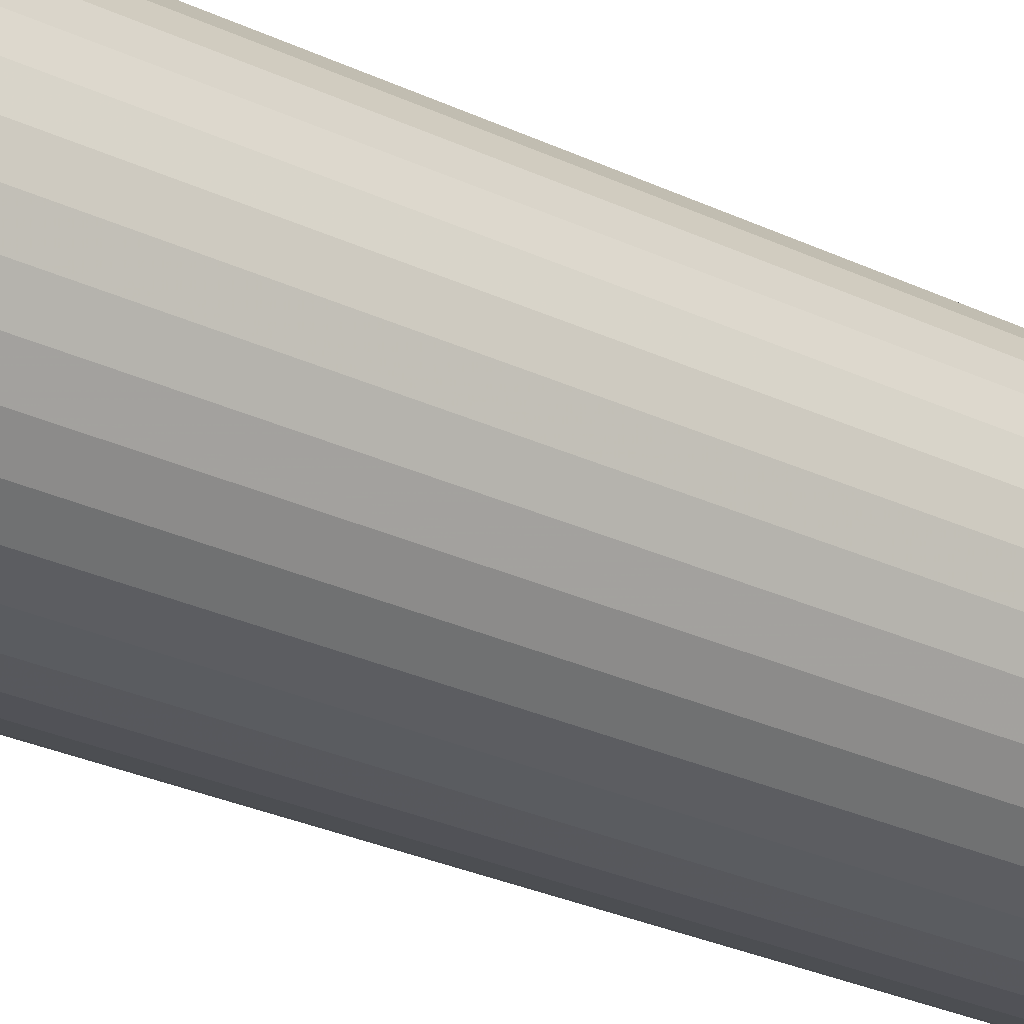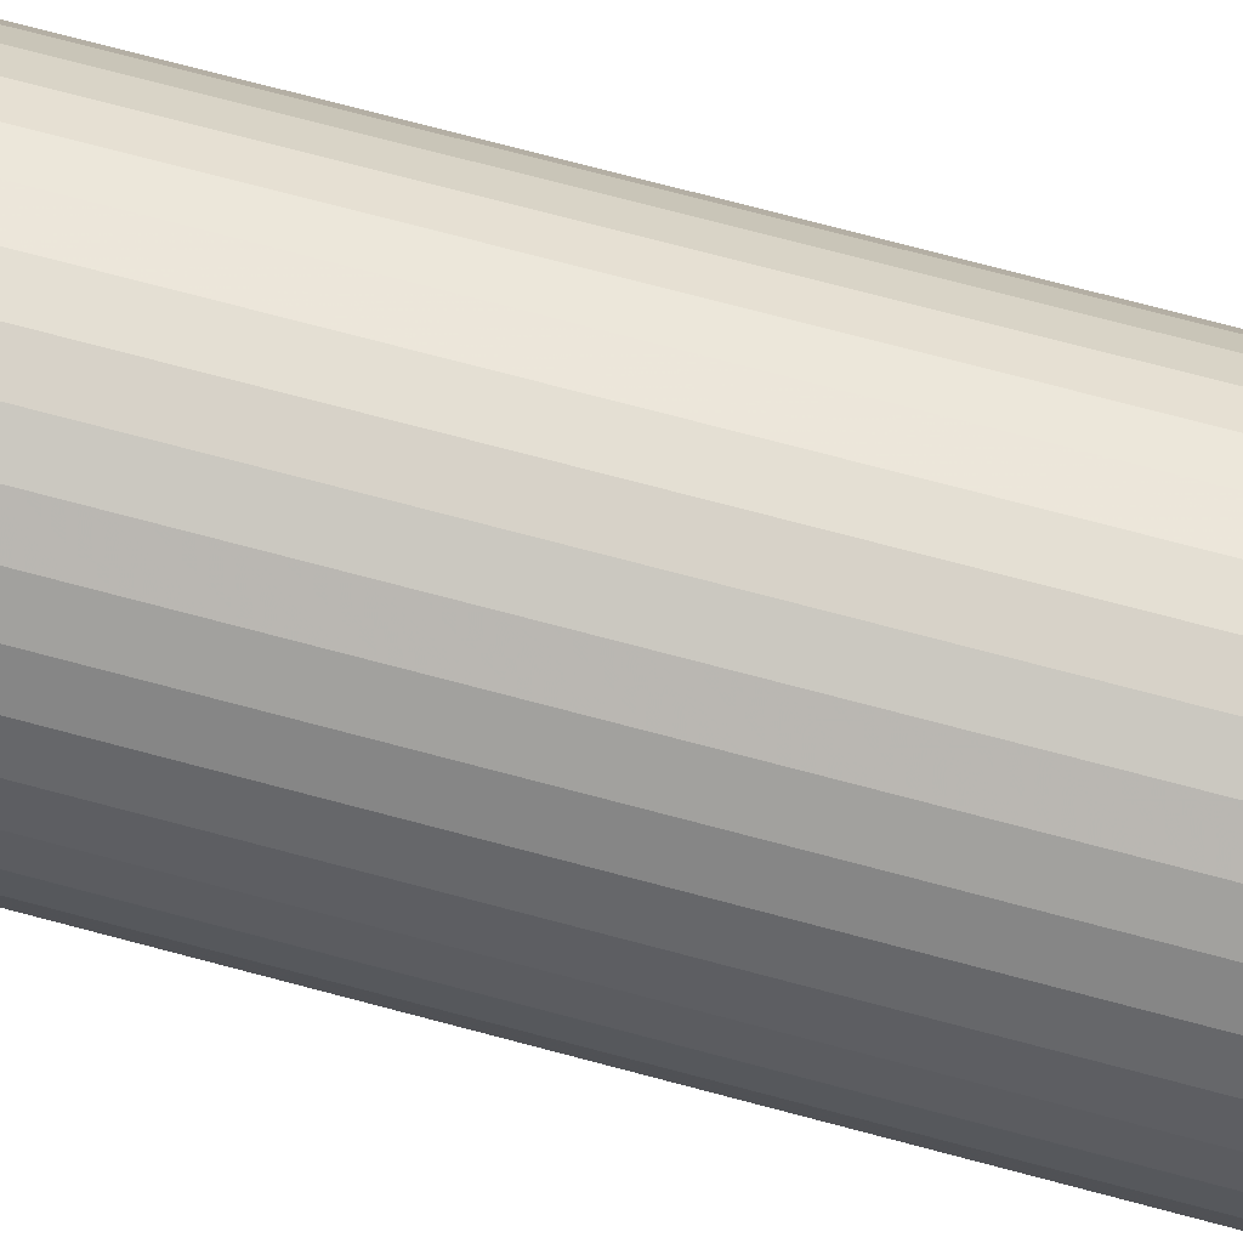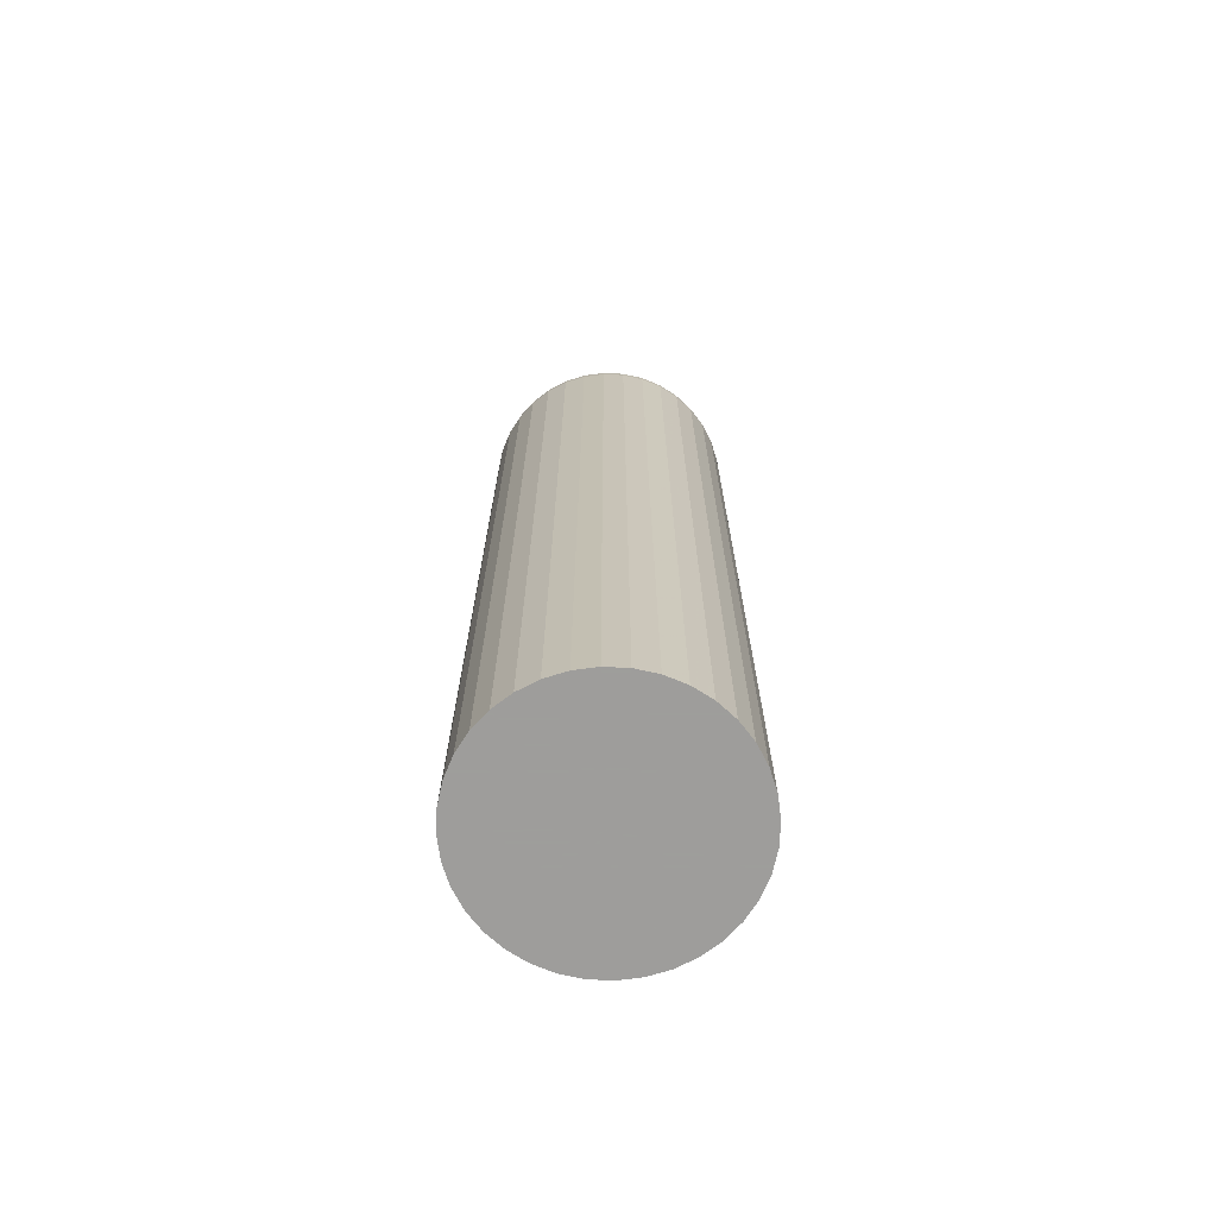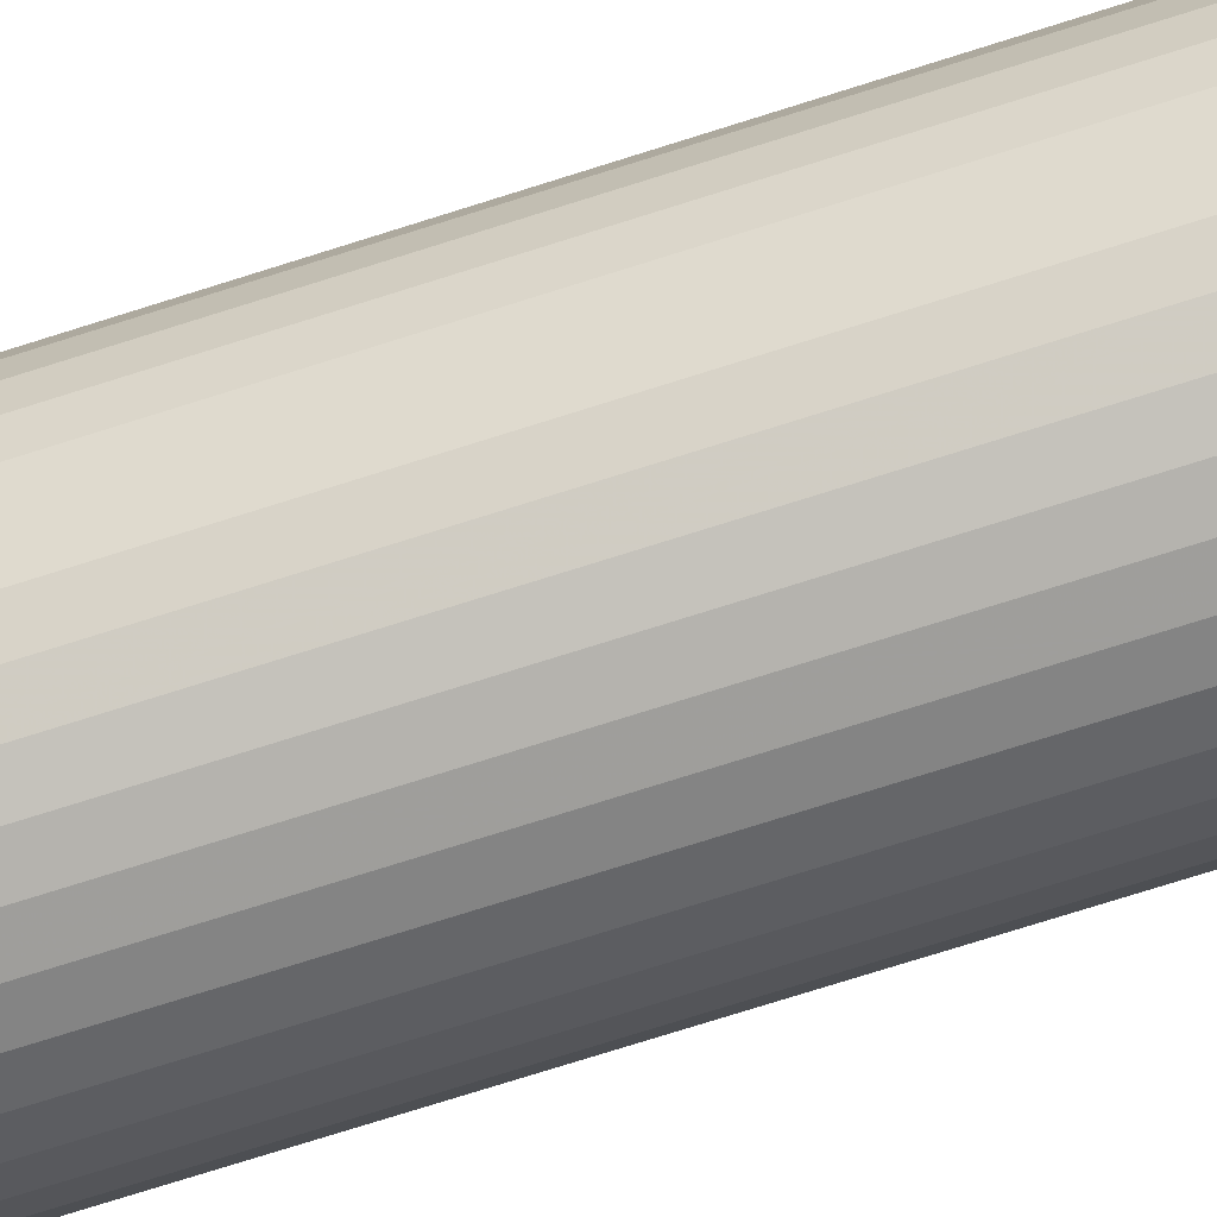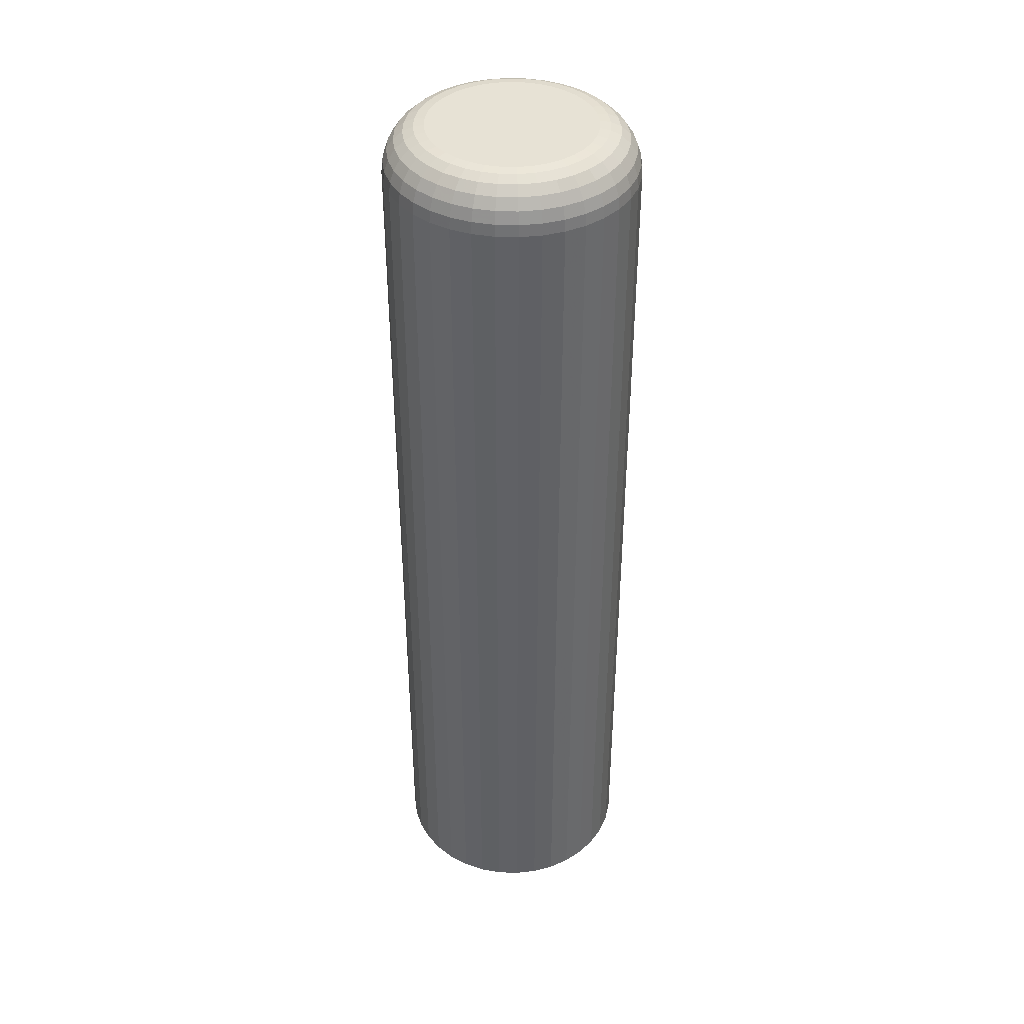
<metadata>
{"format":"obj","ext":"obj","renderer":"f3d","projection":"perspective","resolution":1024,"background":"white","views":[{"elev":-25.3,"azim":-128.4,"up":"+Z"},{"elev":71.9,"azim":-75.0,"up":"+Z"},{"elev":-70.7,"azim":172.5,"up":"+Y"},{"elev":-75.4,"azim":-72.5,"up":"+Z"},{"elev":40.4,"azim":-162.8,"up":"+Y"}]}
</metadata>
<code>
g Walec
v 0 0 0
v 0 500 0
v 65 0 0
v 65 0 0
v 64.01 0 -11.29
v 64.01 0 -11.29
v 61.08 0 -22.23
v 61.08 0 -22.23
v 56.29 0 -32.5
v 56.29 0 -32.5
v 49.79 0 -41.78
v 49.79 0 -41.78
v 41.78 0 -49.79
v 41.78 0 -49.79
v 32.5 0 -56.29
v 32.5 0 -56.29
v 22.23 0 -61.08
v 22.23 0 -61.08
v 11.29 0 -64.01
v 11.29 0 -64.01
v 0 0 -65
v 0 0 -65
v -11.29 0 -64.01
v -11.29 0 -64.01
v -22.23 0 -61.08
v -22.23 0 -61.08
v -32.5 0 -56.29
v -32.5 0 -56.29
v -41.78 0 -49.79
v -41.78 0 -49.79
v -49.79 0 -41.78
v -49.79 0 -41.78
v -56.29 0 -32.5
v -56.29 0 -32.5
v -61.08 0 -22.23
v -61.08 0 -22.23
v -64.01 0 -11.29
v -64.01 0 -11.29
v -65 0 0
v -65 0 0
v -64.01 0 11.29
v -64.01 0 11.29
v -61.08 0 22.23
v -61.08 0 22.23
v -56.29 0 32.5
v -56.29 0 32.5
v -49.79 0 41.78
v -49.79 0 41.78
v -41.78 0 49.79
v -41.78 0 49.79
v -32.5 0 56.29
v -32.5 0 56.29
v -22.23 0 61.08
v -22.23 0 61.08
v -11.29 0 64.01
v -11.29 0 64.01
v 0 0 65
v 0 0 65
v 11.29 0 64.01
v 11.29 0 64.01
v 22.23 0 61.08
v 22.23 0 61.08
v 32.5 0 56.29
v 32.5 0 56.29
v 41.78 0 49.79
v 41.78 0 49.79
v 49.79 0 41.78
v 49.79 0 41.78
v 56.29 0 32.5
v 56.29 0 32.5
v 61.08 0 22.23
v 61.08 0 22.23
v 64.01 0 11.29
v 64.01 0 11.29
v -40.64 500 -14.79
v 43.25 500 0
v 42.59 500 -7.51
v -33.13 500 27.8
v 40.64 500 -14.79
v 37.46 500 -21.63
v 33.13 500 -27.8
v -14.79 500 40.64
v 27.8 500 -33.13
v 21.63 500 -37.46
v 0 500 43.25
v 14.79 500 -40.64
v 7.51 500 42.59
v 7.51 500 -42.59
v 0 500 -43.25
v 21.63 500 37.46
v -7.51 500 -42.59
v -14.79 500 -40.64
v -21.63 500 -37.46
v 37.46 500 21.63
v -27.8 500 -33.13
v -33.13 500 -27.8
v 42.59 500 7.51
v -37.46 500 -21.63
v -42.59 500 -7.51
v -43.25 500 0
v -42.59 500 7.51
v -40.64 500 14.79
v -37.46 500 21.63
v -27.8 500 33.13
v -21.63 500 37.46
v -7.51 500 42.59
v 14.79 500 40.64
v 27.8 500 33.13
v 33.13 500 27.8
v 40.64 500 14.79
v 0 475 -65
v 7.51 500 42.59
v 0 500 43.25
v -7.51 500 42.59
v -14.79 500 40.64
v -21.63 500 37.46
v -27.8 500 33.13
v -33.13 500 27.8
v -37.46 500 21.63
v -40.64 500 14.79
v -42.59 500 7.51
v -43.25 500 0
v -42.59 500 -7.51
v -40.64 500 -14.79
v -37.46 500 -21.63
v -33.13 500 -27.8
v -27.8 500 -33.13
v -21.63 500 -37.46
v -14.79 500 -40.64
v -7.51 500 -42.59
v 0 500 -43.25
v 7.51 500 -42.59
v 14.79 500 -40.64
v 21.63 500 -37.46
v 27.8 500 -33.13
v 33.13 500 -27.8
v 37.46 500 -21.63
v 40.64 500 -14.79
v 42.59 500 -7.51
v 43.25 500 0
v 42.59 500 7.51
v 40.64 500 14.79
v 37.46 500 21.63
v 33.13 500 27.8
v 27.8 500 33.13
v 21.63 500 37.46
v 14.79 500 40.64
v 65 475 0
v 64.01 475 -11.29
v -49.79 475 41.78
v 61.08 475 -22.23
v -41.78 475 49.79
v 56.29 475 -32.5
v 49.79 475 -41.78
v 41.78 475 -49.79
v 32.5 475 -56.29
v 22.23 475 -61.08
v 11.29 475 -64.01
v -11.29 475 -64.01
v -22.23 475 -61.08
v -32.5 475 -56.29
v -41.78 475 -49.79
v -49.79 475 -41.78
v -56.29 475 -32.5
v -61.08 475 -22.23
v -64.01 475 -11.29
v -65 475 0
v -64.01 475 11.29
v -61.08 475 22.23
v -56.29 475 32.5
v -32.5 475 56.29
v 64.01 475 11.29
v -22.23 475 61.08
v -11.29 475 64.01
v 0 475 65
v 11.29 475 64.01
v 22.23 475 61.08
v 32.5 475 56.29
v 41.78 475 49.79
v 49.79 475 41.78
v 56.29 475 32.5
v 61.08 475 22.23
v 8.432 499.2 47.82
v 9.357 496.8 53.07
v 10.18 492.7 57.74
v 10.8 487.2 61.28
v 11.17 481.1 63.36
v 11.17 481.1 -63.36
v 10.8 487.2 -61.28
v 10.18 492.7 -57.74
v 9.357 496.8 -53.07
v 8.432 499.2 -47.82
v 16.61 499.2 45.63
v 18.43 496.8 50.64
v 20.05 492.7 55.09
v 21.28 487.2 58.47
v 22.01 481.1 60.46
v 0 481.1 -64.34
v 0 487.2 -62.22
v 0 492.7 -58.63
v 0 496.8 -53.89
v 0 499.2 -48.56
v 0 499.2 48.56
v 0 496.8 53.89
v 0 492.7 58.63
v 0 487.2 62.22
v 0 481.1 64.34
v 24.28 499.2 -42.05
v 26.94 496.8 -46.67
v 29.31 492.7 -50.77
v 31.11 487.2 -53.89
v 32.17 481.1 -55.72
v -8.432 499.2 47.82
v -9.357 496.8 53.07
v -10.18 492.7 57.74
v -10.8 487.2 61.28
v -11.17 481.1 63.36
v -16.61 499.2 45.63
v -18.43 496.8 50.64
v -20.05 492.7 55.09
v -21.28 487.2 58.47
v -22.01 481.1 60.46
v -24.28 499.2 42.05
v -26.94 496.8 46.67
v -29.31 492.7 50.77
v -31.11 487.2 53.89
v -32.17 481.1 55.72
v 42.05 499.2 -24.28
v 46.67 496.8 -26.94
v 50.77 492.7 -29.31
v 53.89 487.2 -31.11
v 55.72 481.1 -32.17
v -31.21 499.2 37.2
v -34.64 496.8 41.28
v -37.69 492.7 44.91
v -40 487.2 47.66
v -41.36 481.1 49.29
v -37.2 499.2 31.21
v -41.28 496.8 34.64
v -44.91 492.7 37.69
v -47.66 487.2 40
v -49.29 481.1 41.36
v 47.82 499.2 -8.432
v 53.07 496.8 -9.357
v 57.74 492.7 -10.18
v 61.28 487.2 -10.8
v 63.36 481.1 -11.17
v -42.05 499.2 24.28
v -46.67 496.8 26.94
v -50.77 492.7 29.31
v -53.89 487.2 31.11
v -55.72 481.1 32.17
v 48.56 499.2 0
v 53.89 496.8 0
v 58.63 492.7 0
v 62.22 487.2 0
v 64.34 481.1 0
v -45.63 499.2 16.61
v -50.64 496.8 18.43
v -55.09 492.7 20.05
v -58.47 487.2 21.28
v -60.46 481.1 22.01
v -47.82 499.2 8.432
v -53.07 496.8 9.357
v -57.74 492.7 10.18
v -61.28 487.2 10.8
v -63.36 481.1 11.17
v -48.56 499.2 0
v -53.89 496.8 0
v -58.63 492.7 0
v -62.22 487.2 0
v -64.34 481.1 0
v -47.82 499.2 -8.432
v -53.07 496.8 -9.357
v -57.74 492.7 -10.18
v -61.28 487.2 -10.8
v -63.36 481.1 -11.17
v -45.63 499.2 -16.61
v -50.64 496.8 -18.43
v -55.09 492.7 -20.05
v -58.47 487.2 -21.28
v -60.46 481.1 -22.01
v -42.05 499.2 -24.28
v -46.67 496.8 -26.94
v -50.77 492.7 -29.31
v -53.89 487.2 -31.11
v -55.72 481.1 -32.17
v 45.63 499.2 16.61
v 50.64 496.8 18.43
v 55.09 492.7 20.05
v 58.47 487.2 21.28
v 60.46 481.1 22.01
v -37.2 499.2 -31.21
v -41.28 496.8 -34.64
v -44.91 492.7 -37.69
v -47.66 487.2 -40
v -49.29 481.1 -41.36
v -31.21 499.2 -37.2
v -34.64 496.8 -41.28
v -37.69 492.7 -44.91
v -40 487.2 -47.66
v -41.36 481.1 -49.29
v -24.28 499.2 -42.05
v -26.94 496.8 -46.67
v -29.31 492.7 -50.77
v -31.11 487.2 -53.89
v -32.17 481.1 -55.72
v 31.21 499.2 37.2
v 34.64 496.8 41.28
v 37.69 492.7 44.91
v 40 487.2 47.66
v 41.36 481.1 49.29
v -16.61 499.2 -45.63
v -18.43 496.8 -50.64
v -20.05 492.7 -55.09
v -21.28 487.2 -58.47
v -22.01 481.1 -60.46
v -8.432 499.2 -47.82
v -9.357 496.8 -53.07
v -10.18 492.7 -57.74
v -10.8 487.2 -61.28
v -11.17 481.1 -63.36
v 16.61 499.2 -45.63
v 18.43 496.8 -50.64
v 20.05 492.7 -55.09
v 21.28 487.2 -58.47
v 22.01 481.1 -60.46
v 31.21 499.2 -37.2
v 34.64 496.8 -41.28
v 37.69 492.7 -44.91
v 40 487.2 -47.66
v 41.36 481.1 -49.29
v 37.2 499.2 -31.21
v 41.28 496.8 -34.64
v 44.91 492.7 -37.69
v 47.66 487.2 -40
v 49.29 481.1 -41.36
v 45.63 499.2 -16.61
v 50.64 496.8 -18.43
v 55.09 492.7 -20.05
v 58.47 487.2 -21.28
v 60.46 481.1 -22.01
v 47.82 499.2 8.432
v 53.07 496.8 9.357
v 57.74 492.7 10.18
v 61.28 487.2 10.8
v 63.36 481.1 11.17
v 42.05 499.2 24.28
v 46.67 496.8 26.94
v 50.77 492.7 29.31
v 53.89 487.2 31.11
v 55.72 481.1 32.17
v 37.2 499.2 31.21
v 41.28 496.8 34.64
v 44.91 492.7 37.69
v 47.66 487.2 40
v 49.29 481.1 41.36
v 24.28 499.2 42.05
v 26.94 496.8 46.67
v 29.31 492.7 50.77
v 31.11 487.2 53.89
v 32.17 481.1 55.72
f 147 146 145 144 143 142 141 140 139 138 137 136 135 134 133 132 131 130 129 128 127 126 125 124 123 122 121 120 119 118 117 116 115 114 113 112
f 5 3 1
f 6 149 148 4
f 53 51 1
f 7 5 1
f 8 151 149 6
f 54 173 171 52
f 9 7 1
f 10 153 151 8
f 55 53 1
f 11 9 1
f 12 154 153 10
f 56 174 173 54
f 13 11 1
f 14 155 154 12
f 57 55 1
f 15 13 1
f 16 156 155 14
f 58 175 174 56
f 17 15 1
f 18 157 156 16
f 59 57 1
f 19 17 1
f 20 158 157 18
f 60 176 175 58
f 21 19 1
f 22 111 158 20
f 61 59 1
f 23 21 1
f 24 159 111 22
f 62 177 176 60
f 25 23 1
f 26 160 159 24
f 63 61 1
f 27 25 1
f 28 161 160 26
f 64 178 177 62
f 29 27 1
f 30 162 161 28
f 65 63 1
f 31 29 1
f 32 163 162 30
f 66 179 178 64
f 33 31 1
f 34 164 163 32
f 67 65 1
f 35 33 1
f 36 165 164 34
f 68 180 179 66
f 37 35 1
f 38 166 165 36
f 69 67 1
f 39 37 1
f 40 167 166 38
f 70 181 180 68
f 41 39 1
f 42 168 167 40
f 71 69 1
f 43 41 1
f 44 169 168 42
f 72 182 181 70
f 45 43 1
f 46 170 169 44
f 73 71 1
f 47 45 1
f 48 150 170 46
f 74 172 182 72
f 49 47 1
f 50 152 150 48
f 3 73 1
f 51 49 1
f 52 171 152 50
f 4 148 172 74
f 140 253 243 139
f 139 243 338 138
f 116 223 218 115
f 138 338 228 137
f 137 228 333 136
f 115 218 213 114
f 136 333 328 135
f 135 328 208 134
f 114 213 203 113
f 134 208 323 133
f 133 323 192 132
f 113 203 183 112
f 132 192 202 131
f 131 202 318 130
f 112 183 193 147
f 130 318 313 129
f 129 313 303 128
f 147 193 358 146
f 128 303 298 127
f 127 298 293 126
f 146 358 308 145
f 126 293 283 125
f 125 283 278 124
f 145 308 353 144
f 124 278 273 123
f 123 273 268 122
f 144 353 348 143
f 122 268 263 121
f 121 263 258 120
f 143 348 288 142
f 120 258 248 119
f 119 248 238 118
f 142 288 343 141
f 118 238 233 117
f 117 233 223 116
f 141 343 253 140
f 253 254 244 243
f 254 255 245 244
f 255 256 246 245
f 256 257 247 246
f 257 148 149 247
f 243 244 339 338
f 244 245 340 339
f 245 246 341 340
f 246 247 342 341
f 247 149 151 342
f 223 224 219 218
f 224 225 220 219
f 225 226 221 220
f 226 227 222 221
f 227 171 173 222
f 338 339 229 228
f 339 340 230 229
f 340 341 231 230
f 341 342 232 231
f 342 151 153 232
f 228 229 334 333
f 229 230 335 334
f 230 231 336 335
f 231 232 337 336
f 232 153 154 337
f 218 219 214 213
f 219 220 215 214
f 220 221 216 215
f 221 222 217 216
f 222 173 174 217
f 333 334 329 328
f 334 335 330 329
f 335 336 331 330
f 336 337 332 331
f 337 154 155 332
f 328 329 209 208
f 329 330 210 209
f 330 331 211 210
f 331 332 212 211
f 332 155 156 212
f 213 214 204 203
f 214 215 205 204
f 215 216 206 205
f 216 217 207 206
f 217 174 175 207
f 208 209 324 323
f 209 210 325 324
f 210 211 326 325
f 211 212 327 326
f 212 156 157 327
f 323 324 191 192
f 324 325 190 191
f 325 326 189 190
f 326 327 188 189
f 327 157 158 188
f 203 204 184 183
f 204 205 185 184
f 205 206 186 185
f 206 207 187 186
f 207 175 176 187
f 192 191 201 202
f 191 190 200 201
f 190 189 199 200
f 189 188 198 199
f 188 158 111 198
f 202 201 319 318
f 201 200 320 319
f 200 199 321 320
f 199 198 322 321
f 198 111 159 322
f 183 184 194 193
f 184 185 195 194
f 185 186 196 195
f 186 187 197 196
f 187 176 177 197
f 318 319 314 313
f 319 320 315 314
f 320 321 316 315
f 321 322 317 316
f 322 159 160 317
f 313 314 304 303
f 314 315 305 304
f 315 316 306 305
f 316 317 307 306
f 317 160 161 307
f 193 194 359 358
f 194 195 360 359
f 195 196 361 360
f 196 197 362 361
f 197 177 178 362
f 303 304 299 298
f 304 305 300 299
f 305 306 301 300
f 306 307 302 301
f 307 161 162 302
f 298 299 294 293
f 299 300 295 294
f 300 301 296 295
f 301 302 297 296
f 302 162 163 297
f 358 359 309 308
f 359 360 310 309
f 360 361 311 310
f 361 362 312 311
f 362 178 179 312
f 293 294 284 283
f 294 295 285 284
f 295 296 286 285
f 296 297 287 286
f 297 163 164 287
f 283 284 279 278
f 284 285 280 279
f 285 286 281 280
f 286 287 282 281
f 287 164 165 282
f 308 309 354 353
f 309 310 355 354
f 310 311 356 355
f 311 312 357 356
f 312 179 180 357
f 278 279 274 273
f 279 280 275 274
f 280 281 276 275
f 281 282 277 276
f 282 165 166 277
f 273 274 269 268
f 274 275 270 269
f 275 276 271 270
f 276 277 272 271
f 277 166 167 272
f 353 354 349 348
f 354 355 350 349
f 355 356 351 350
f 356 357 352 351
f 357 180 181 352
f 268 269 264 263
f 269 270 265 264
f 270 271 266 265
f 271 272 267 266
f 272 167 168 267
f 263 264 259 258
f 264 265 260 259
f 265 266 261 260
f 266 267 262 261
f 267 168 169 262
f 348 349 289 288
f 349 350 290 289
f 350 351 291 290
f 351 352 292 291
f 352 181 182 292
f 258 259 249 248
f 259 260 250 249
f 260 261 251 250
f 261 262 252 251
f 262 169 170 252
f 248 249 239 238
f 249 250 240 239
f 250 251 241 240
f 251 252 242 241
f 252 170 150 242
f 288 289 344 343
f 289 290 345 344
f 290 291 346 345
f 291 292 347 346
f 292 182 172 347
f 238 239 234 233
f 239 240 235 234
f 240 241 236 235
f 241 242 237 236
f 242 150 152 237
f 233 234 224 223
f 234 235 225 224
f 235 236 226 225
f 236 237 227 226
f 237 152 171 227
f 343 344 254 253
f 344 345 255 254
f 345 346 256 255
f 346 347 257 256
f 347 172 148 257

</code>
